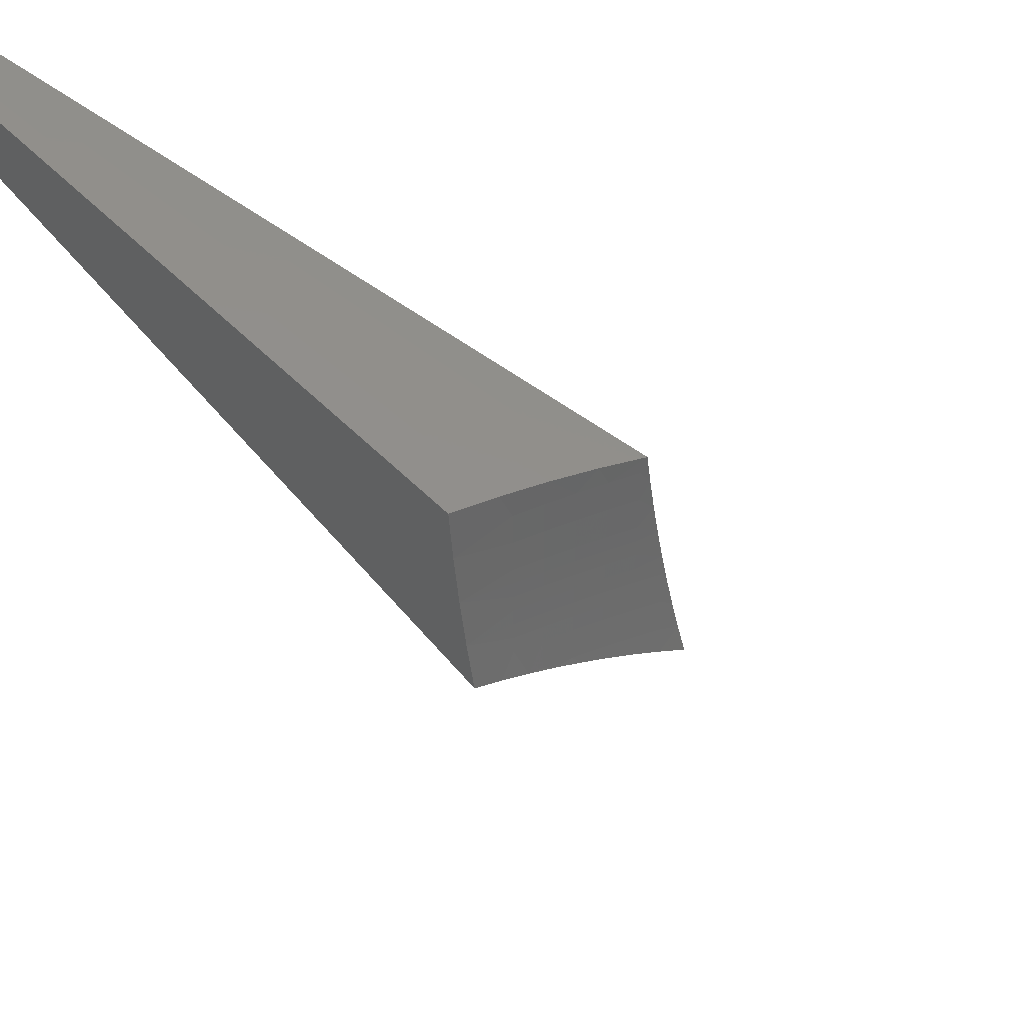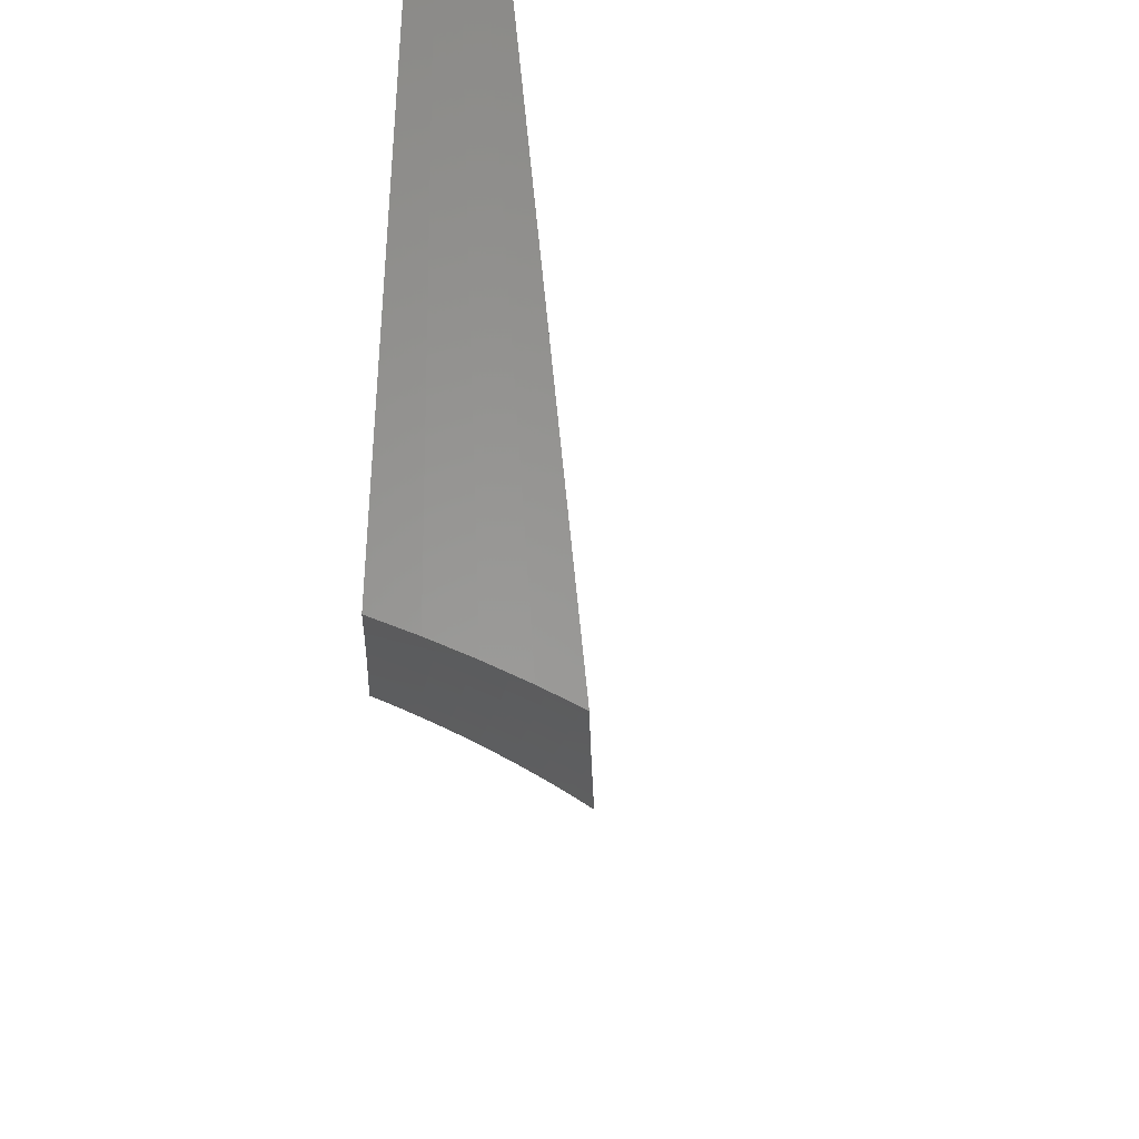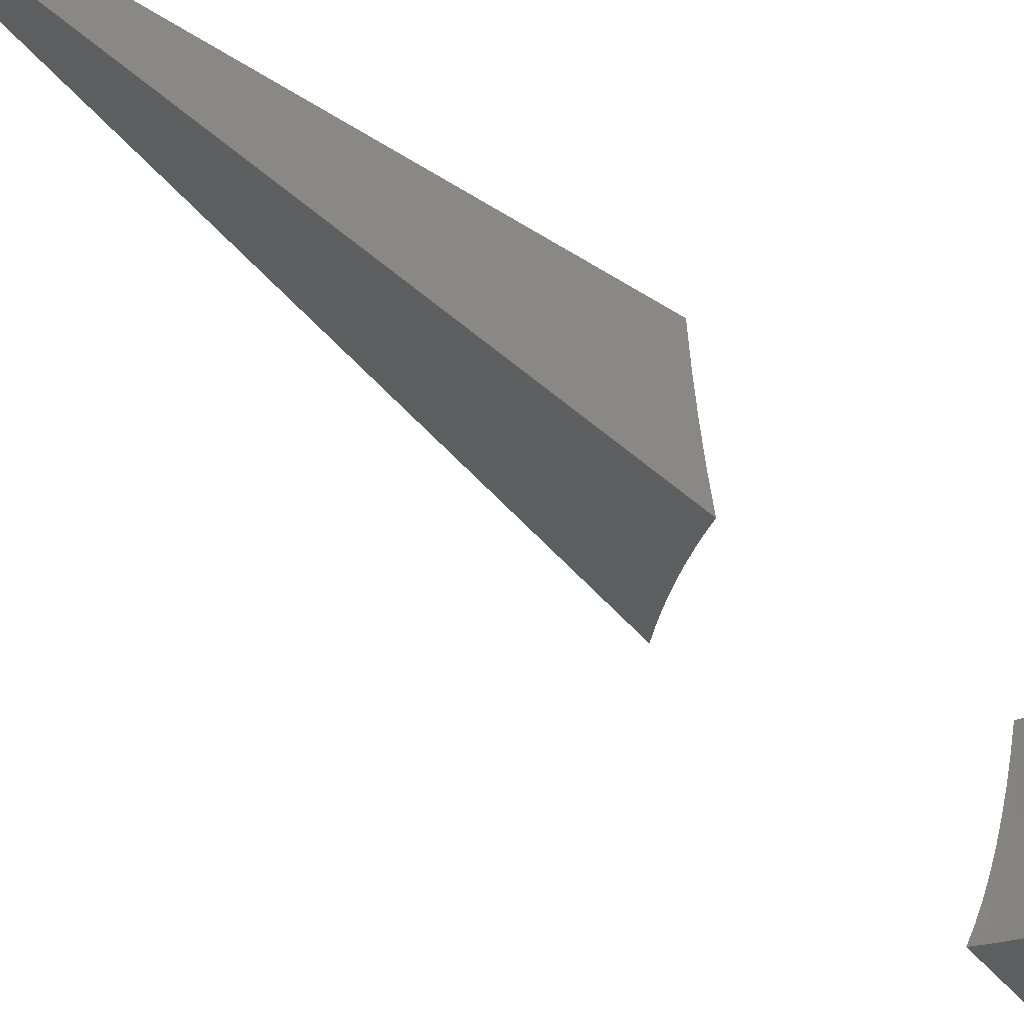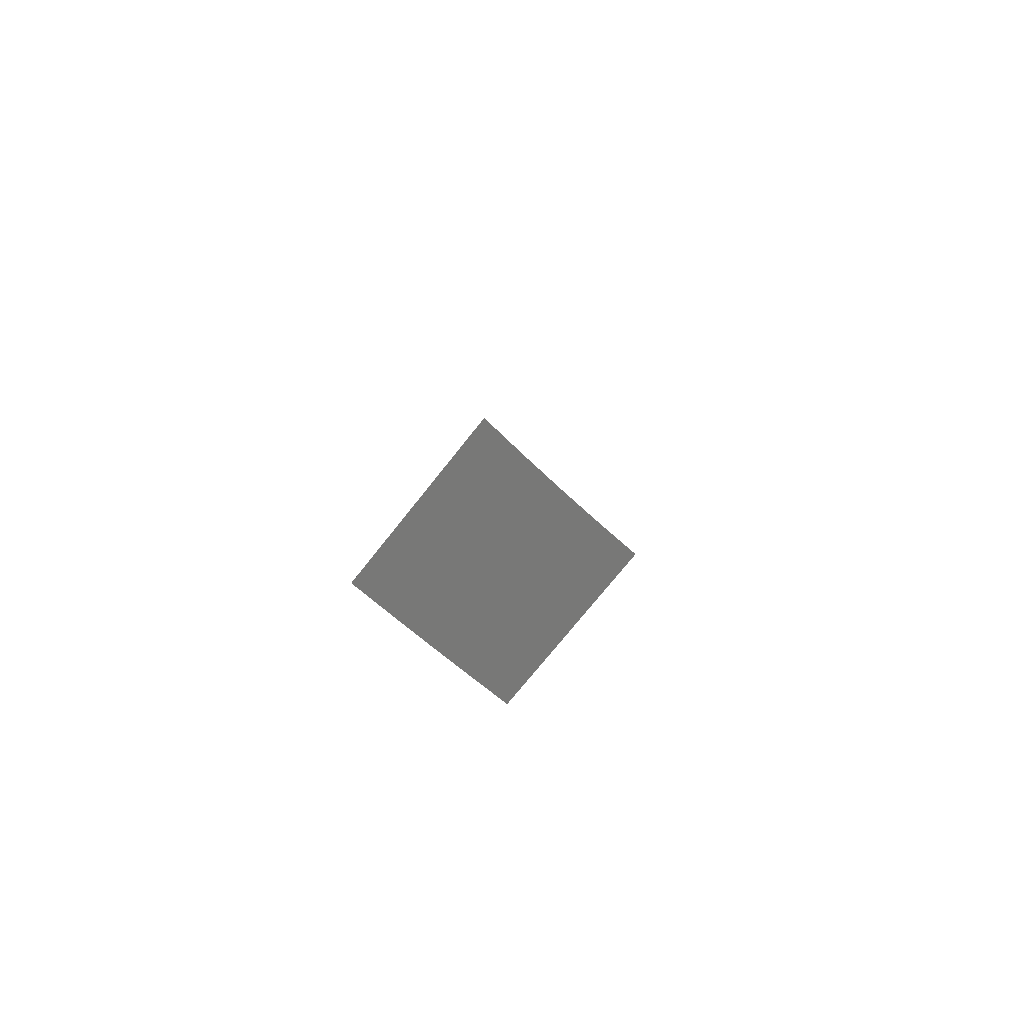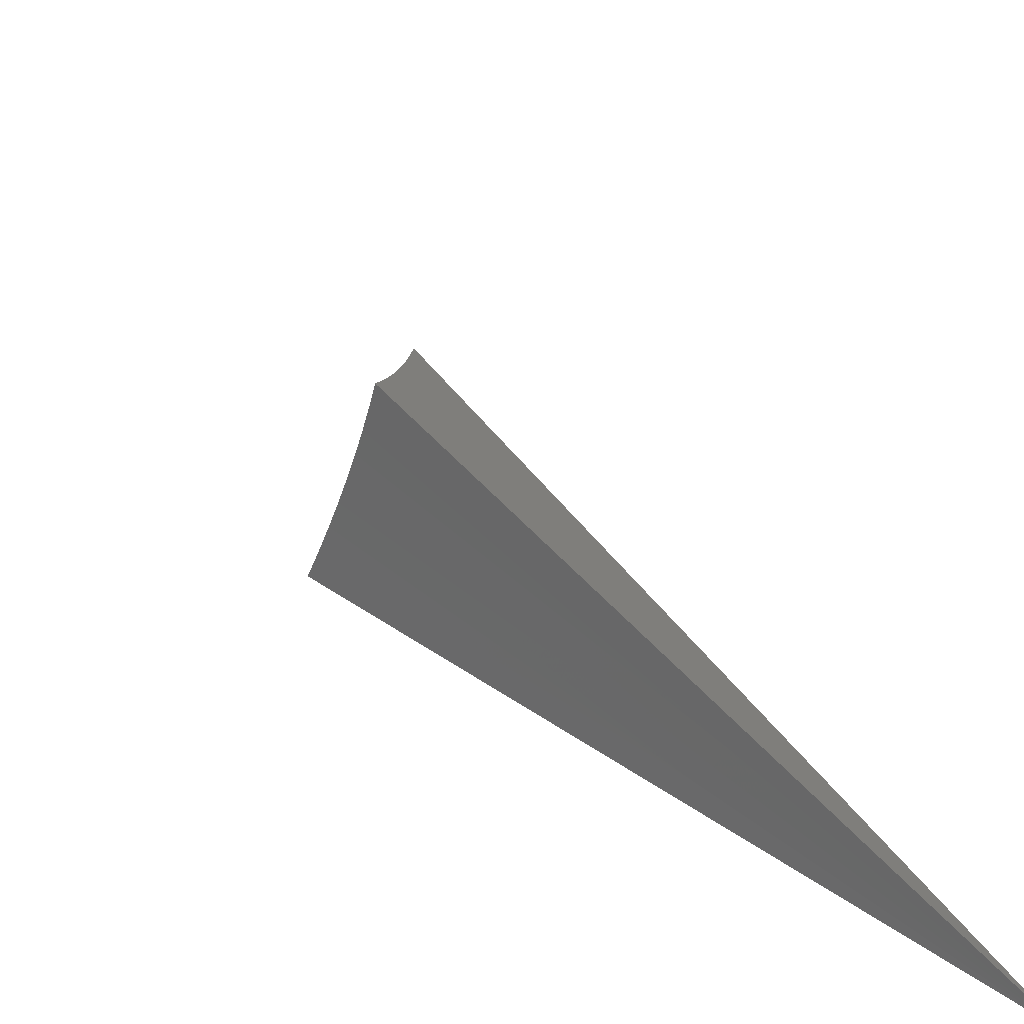
<metadata>
{"format":"stl","ext":"stl","renderer":"f3d","projection":"perspective","resolution":1024,"background":"white","views":[{"elev":43.8,"azim":-35.3,"up":"+Z"},{"elev":78.3,"azim":13.8,"up":"+Z"},{"elev":-26.0,"azim":-117.3,"up":"+Z"},{"elev":-70.6,"azim":142.1,"up":"+Y"},{"elev":-70.2,"azim":59.7,"up":"+Z"}]}
</metadata>
<code>
# stl→obj: 230 verts, 452 faces
v 0.8861 -5.025 -0.8998
v 1.145 -5.054 -0.9137
v 0 0 0
v 1.398 -5.09 -0.9307
v 1.645 -5.132 -0.9503
v 1.886 -5.181 -0.9722
v 1.968 -5.406 -2.094
v 0.8649 -2.743 -1.047
v 1.846 -5.369 -2.066
v 1.721 -5.335 -2.04
v 1.594 -5.303 -2.015
v 0.7444 -2.778 -1.047
v 1.463 -5.274 -1.992
v 1.329 -5.247 -1.97
v 0.6226 -2.808 -1.047
v 1.193 -5.222 -1.95
v 1.055 -5.2 -1.931
v 0.9136 -5.181 -1.915
v 0.9049 -5.132 -1.67
v 0.8974 -5.089 -1.418
v 0.8911 -5.054 -1.161
v 1.135 -5.183 -1.801
v 1.267 -5.232 -1.948
v 1.288 -5.204 -1.801
v 1.298 -5.19 -1.726
v 1.144 -5.169 -1.726
v 1.307 -5.178 -1.652
v 1.152 -5.156 -1.652
v 1.316 -5.166 -1.577
v 1.16 -5.144 -1.577
v 1.325 -5.154 -1.502
v 1.167 -5.133 -1.502
v 1.333 -5.143 -1.427
v 1.175 -5.121 -1.427
v 1.34 -5.133 -1.352
v 1.181 -5.111 -1.352
v 1.354 -5.114 -1.201
v 1.194 -5.092 -1.201
v 1.367 -5.098 -1.05
v 1.204 -5.075 -1.05
v 1.417 -5.256 -1.948
v 1.566 -5.282 -1.948
v 1.714 -5.311 -1.948
v 1.86 -5.343 -1.948
v 1.954 -5.369 -1.963
v 1.941 -5.334 -1.829
v 1.891 -5.316 -1.801
v 1.742 -5.284 -1.801
v 1.592 -5.254 -1.801
v 1.44 -5.228 -1.801
v 1.93 -5.302 -1.692
v 1.905 -5.304 -1.726
v 1.756 -5.271 -1.726
v 1.604 -5.241 -1.726
v 1.452 -5.214 -1.726
v 1.919 -5.292 -1.652
v 1.919 -5.273 -1.552
v 1.768 -5.259 -1.652
v 1.78 -5.247 -1.577
v 1.616 -5.229 -1.652
v 1.627 -5.217 -1.577
v 1.462 -5.202 -1.652
v 1.472 -5.19 -1.577
v 1.792 -5.236 -1.502
v 1.909 -5.246 -1.411
v 1.803 -5.226 -1.427
v 1.813 -5.216 -1.352
v 1.647 -5.195 -1.427
v 1.657 -5.185 -1.352
v 1.491 -5.168 -1.427
v 1.499 -5.158 -1.352
v 1.901 -5.222 -1.266
v 1.832 -5.198 -1.201
v 1.674 -5.167 -1.201
v 1.515 -5.139 -1.201
v 1.893 -5.2 -1.12
v 1.849 -5.182 -1.05
v 1.689 -5.151 -1.05
v 1.528 -5.123 -1.05
v 1.482 -5.178 -1.502
v 1.637 -5.206 -1.502
v 2.684 -7.831 -3.013
v 2.77 -7.806 -2.97
v 2.821 -7.75 -3.002
v 2.83 -7.825 -2.885
v 2.85 -7.831 -2.855
v 2.75 -7.874 -2.885
v 2.807 -7.893 -2.798
v 2.72 -7.941 -2.798
v 2.773 -7.961 -2.709
v 2.68 -8.009 -2.709
v 2.778 -8.047 -2.526
v 2.677 -8.095 -2.526
v 2.764 -8.133 -2.339
v 2.656 -8.18 -2.339
v 2.732 -8.216 -2.147
v 2.616 -8.263 -2.147
v 2.683 -8.297 -1.951
v 2.56 -8.343 -1.951
v 2.617 -8.374 -1.752
v 2.488 -8.419 -1.752
v 2.679 -8.396 -1.554
v 2.504 -8.456 -1.555
v 2.355 -8.461 -1.752
v 2.322 -8.512 -1.556
v 2.219 -8.501 -1.752
v 2.133 -8.564 -1.556
v 2.08 -8.538 -1.752
v 1.939 -8.573 -1.752
v 2.035 -8.504 -1.951
v 1.897 -8.538 -1.951
v 1.985 -8.465 -2.147
v 1.85 -8.499 -2.147
v 1.93 -8.423 -2.339
v 1.799 -8.455 -2.339
v 1.869 -8.376 -2.526
v 1.742 -8.408 -2.526
v 1.804 -8.326 -2.709
v 1.681 -8.357 -2.709
v 1.769 -8.3 -2.798
v 1.649 -8.33 -2.798
v 1.733 -8.273 -2.885
v 1.616 -8.302 -2.885
v 1.697 -8.244 -2.97
v 1.582 -8.273 -2.97
v 1.656 -8.218 -3.051
v 1.457 -8.263 -3.054
v 2.535 -7.907 -3.022
v 2.609 -7.9 -2.97
v 2.692 -7.854 -2.97
v 2.522 -7.946 -2.97
v 2.376 -7.98 -3.03
v 2.43 -7.989 -2.97
v 2.335 -8.031 -2.97
v 2.386 -8.055 -2.885
v 2.285 -8.096 -2.885
v 2.332 -8.12 -2.798
v 2.225 -8.16 -2.798
v 2.269 -8.184 -2.709
v 2.157 -8.223 -2.709
v 2.235 -8.269 -2.526
v 2.116 -8.307 -2.526
v 2.184 -8.351 -2.339
v 2.058 -8.388 -2.339
v 2.117 -8.43 -2.147
v 2.209 -8.047 -3.037
v 2.236 -8.072 -2.97
v 2.18 -8.135 -2.885
v 2.115 -8.198 -2.798
v 2.042 -8.259 -2.709
v 1.994 -8.343 -2.526
v 2.134 -8.11 -2.97
v 2.032 -8.109 -3.043
v 2.029 -8.147 -2.97
v 1.848 -8.166 -3.047
v 1.921 -8.181 -2.97
v 1.81 -8.214 -2.97
v 1.849 -8.241 -2.885
v 1.469 -8.332 -2.891
v 1.496 -8.328 -2.885
v 1.527 -8.357 -2.798
v 1.557 -8.384 -2.709
v 1.613 -8.437 -2.526
v 1.666 -8.485 -2.339
v 1.714 -8.529 -2.147
v 1.757 -8.569 -1.951
v 1.796 -8.605 -1.752
v 1.939 -8.612 -1.557
v 1.48 -8.396 -2.72
v 1.491 -8.456 -2.542
v 1.501 -8.513 -2.357
v 1.51 -8.565 -2.165
v 1.519 -8.612 -1.967
v 1.526 -8.655 -1.764
v 1.739 -8.655 -1.557
v 1.533 -8.694 -1.557
v 2.742 -8.327 -1.752
v 2.847 -8.332 -1.553
v 2.863 -8.277 -1.752
v 3.008 -8.263 -1.551
v 2.98 -8.226 -1.752
v 2.991 -8.218 -1.76
v 2.915 -8.198 -1.951
v 2.972 -8.167 -1.964
v 2.843 -8.167 -2.147
v 2.95 -8.116 -2.147
v 2.952 -8.11 -2.161
v 2.868 -8.083 -2.339
v 2.929 -8.047 -2.35
v 2.874 -7.998 -2.526
v 2.904 -7.98 -2.529
v 2.861 -7.911 -2.709
v 2.878 -7.908 -2.697
v 2.665 -7.921 -2.885
v 2.576 -7.967 -2.885
v 2.483 -8.012 -2.885
v 2.629 -7.988 -2.798
v 2.583 -8.055 -2.709
v 2.572 -8.142 -2.526
v 2.543 -8.226 -2.339
v 2.497 -8.308 -2.147
v 2.434 -8.387 -1.951
v 2.534 -8.034 -2.798
v 2.435 -8.078 -2.798
v 2.482 -8.1 -2.709
v 2.463 -8.186 -2.526
v 2.427 -8.27 -2.339
v 2.374 -8.351 -2.147
v 2.304 -8.428 -1.951
v 2.377 -8.143 -2.709
v 2.801 -8.248 -1.951
v 2.351 -8.229 -2.526
v 2.307 -8.312 -2.339
v 2.247 -8.392 -2.147
v 2.171 -8.467 -1.951
v 2.073 -8.173 -2.885
v 2.003 -8.234 -2.798
v 1.924 -8.294 -2.709
v 1.962 -8.208 -2.885
v 1.887 -8.268 -2.798
v 1.577 -8.945 -3.306
v 1.577 -8.945 -1.602
v 3.256 -8.945 -3.465
v 3.256 -8.945 -1.678
v 1.986 -8.945 -1.616
v 1.986 -8.945 -3.335
v 2.402 -8.945 -1.633
v 2.402 -8.945 -3.371
v 2.824 -8.945 -1.654
v 2.824 -8.945 -3.414
f 1 2 3
f 2 4 3
f 4 5 3
f 5 6 3
f 3 7 8
f 8 7 9
f 8 9 10
f 10 11 8
f 8 11 12
f 8 12 3
f 11 13 12
f 12 13 14
f 12 14 15
f 15 14 16
f 15 16 17
f 17 18 15
f 15 18 3
f 15 3 12
f 18 19 3
f 3 19 20
f 3 20 21
f 21 1 3
f 19 18 22
f 22 18 17
f 22 17 16
f 14 23 16
f 16 23 24
f 16 24 22
f 22 24 25
f 22 25 26
f 26 25 27
f 26 27 28
f 28 27 29
f 28 29 30
f 30 29 31
f 30 31 32
f 32 31 33
f 32 33 34
f 34 33 35
f 34 35 36
f 36 35 37
f 36 37 38
f 38 37 39
f 38 39 40
f 40 39 4
f 40 4 2
f 23 14 41
f 41 14 13
f 41 13 42
f 42 13 11
f 42 11 43
f 43 11 10
f 43 10 44
f 44 10 9
f 44 9 45
f 45 9 7
f 45 46 44
f 44 46 47
f 44 47 43
f 43 47 48
f 43 48 42
f 42 48 49
f 42 49 41
f 41 49 50
f 41 50 23
f 23 50 24
f 46 51 47
f 47 51 52
f 47 52 48
f 48 52 53
f 48 53 49
f 49 53 54
f 49 54 50
f 50 54 55
f 50 55 24
f 24 55 25
f 52 51 56
f 56 51 57
f 56 57 58
f 58 57 59
f 58 59 60
f 60 59 61
f 60 61 62
f 62 61 63
f 62 63 27
f 27 63 29
f 59 57 64
f 64 57 65
f 64 65 66
f 66 65 67
f 66 67 68
f 68 67 69
f 68 69 70
f 70 69 71
f 70 71 33
f 33 71 35
f 65 72 67
f 67 72 73
f 67 73 69
f 69 73 74
f 69 74 71
f 71 74 75
f 71 75 35
f 35 75 37
f 72 76 73
f 73 76 77
f 73 77 74
f 74 77 78
f 74 78 75
f 75 78 79
f 75 79 37
f 37 79 39
f 76 6 77
f 77 6 78
f 6 5 78
f 78 5 79
f 5 4 79
f 79 4 39
f 1 21 2
f 2 21 40
f 40 21 38
f 38 21 20
f 38 20 36
f 36 20 34
f 34 20 32
f 32 20 19
f 32 19 30
f 30 19 28
f 28 19 26
f 26 19 22
f 62 27 25
f 62 25 55
f 70 33 31
f 31 29 80
f 80 29 63
f 80 63 81
f 81 63 61
f 81 61 64
f 64 61 59
f 60 62 55
f 60 55 54
f 68 70 80
f 80 70 31
f 68 80 81
f 58 60 54
f 58 54 53
f 66 68 81
f 66 81 64
f 56 58 53
f 56 53 52
f 7 3 45
f 45 3 46
f 46 3 51
f 51 3 57
f 57 3 65
f 65 3 72
f 72 3 76
f 76 3 6
f 82 83 84
f 84 83 85
f 84 85 86
f 86 85 87
f 86 87 88
f 88 87 89
f 88 89 90
f 90 89 91
f 90 91 92
f 92 91 93
f 92 93 94
f 94 93 95
f 94 95 96
f 96 95 97
f 96 97 98
f 98 97 99
f 98 99 100
f 100 99 101
f 100 101 102
f 102 101 103
f 103 101 104
f 103 104 105
f 105 104 106
f 105 106 107
f 107 106 108
f 107 108 109
f 109 108 110
f 109 110 111
f 111 110 112
f 111 112 113
f 113 112 114
f 113 114 115
f 115 114 116
f 115 116 117
f 117 116 118
f 117 118 119
f 119 118 120
f 119 120 121
f 121 120 122
f 121 122 123
f 123 122 124
f 123 124 125
f 125 124 126
f 125 126 127
f 128 129 82
f 82 129 130
f 82 130 83
f 83 130 85
f 129 128 131
f 131 128 132
f 131 132 133
f 133 132 134
f 133 134 135
f 135 134 136
f 135 136 137
f 137 136 138
f 137 138 139
f 139 138 140
f 139 140 141
f 141 140 142
f 141 142 143
f 143 142 144
f 143 144 145
f 145 144 112
f 145 112 110
f 132 146 134
f 134 146 147
f 134 147 136
f 136 147 148
f 136 148 138
f 138 148 149
f 138 149 140
f 140 149 150
f 140 150 142
f 142 150 151
f 142 151 144
f 144 151 114
f 144 114 112
f 147 146 152
f 152 146 153
f 152 153 154
f 154 153 155
f 154 155 156
f 156 155 157
f 156 157 158
f 158 157 122
f 158 122 120
f 155 126 157
f 157 126 124
f 157 124 122
f 127 159 125
f 125 159 160
f 125 160 123
f 123 160 161
f 123 161 121
f 121 161 162
f 121 162 119
f 119 162 163
f 119 163 117
f 117 163 164
f 117 164 115
f 115 164 165
f 115 165 113
f 113 165 166
f 113 166 111
f 111 166 167
f 111 167 109
f 109 167 168
f 109 168 107
f 160 159 161
f 161 159 169
f 161 169 162
f 162 169 170
f 162 170 163
f 163 170 171
f 163 171 164
f 164 171 172
f 164 172 165
f 165 172 173
f 165 173 166
f 166 173 174
f 166 174 167
f 167 174 175
f 167 175 168
f 174 176 175
f 100 102 177
f 177 102 178
f 177 178 179
f 179 178 180
f 179 180 181
f 181 180 182
f 181 182 183
f 183 182 184
f 183 184 185
f 185 184 186
f 185 186 187
f 187 186 184
f 185 187 188
f 188 187 189
f 188 189 92
f 92 189 190
f 92 190 90
f 90 190 191
f 90 191 192
f 192 191 193
f 192 193 88
f 88 193 86
f 189 191 190
f 87 85 130
f 87 130 194
f 194 130 129
f 194 129 195
f 195 129 131
f 195 131 196
f 196 131 133
f 196 133 135
f 90 192 88
f 195 197 194
f 194 197 89
f 194 89 87
f 89 197 91
f 91 197 198
f 91 198 93
f 93 198 199
f 93 199 95
f 95 199 200
f 95 200 97
f 97 200 201
f 97 201 99
f 99 201 202
f 99 202 101
f 101 202 104
f 197 195 203
f 203 195 196
f 203 196 204
f 204 196 135
f 204 135 137
f 185 188 94
f 94 188 92
f 204 205 203
f 203 205 198
f 203 198 197
f 198 205 199
f 199 205 206
f 199 206 200
f 200 206 207
f 200 207 201
f 201 207 208
f 201 208 202
f 202 208 209
f 202 209 104
f 104 209 106
f 205 204 210
f 210 204 137
f 210 137 139
f 185 94 96
f 183 185 211
f 211 185 96
f 211 96 98
f 181 183 179
f 179 183 211
f 179 211 177
f 177 211 98
f 177 98 100
f 205 210 206
f 206 210 212
f 206 212 207
f 207 212 213
f 207 213 208
f 208 213 214
f 208 214 209
f 209 214 215
f 209 215 106
f 106 215 108
f 212 210 139
f 154 216 152
f 152 216 148
f 152 148 147
f 148 216 149
f 149 216 217
f 149 217 150
f 150 217 218
f 150 218 151
f 151 218 116
f 151 116 114
f 216 154 219
f 219 154 156
f 219 156 158
f 212 139 141
f 212 141 213
f 213 141 143
f 213 143 214
f 214 143 145
f 214 145 215
f 215 145 110
f 215 110 108
f 158 220 219
f 219 220 217
f 219 217 216
f 217 220 218
f 218 220 118
f 218 118 116
f 118 220 120
f 120 220 158
f 127 221 159
f 159 221 169
f 169 221 170
f 170 221 171
f 171 221 172
f 172 221 173
f 173 221 222
f 173 222 174
f 174 222 176
f 84 86 223
f 223 86 193
f 223 193 191
f 191 189 223
f 223 189 187
f 223 187 224
f 224 187 184
f 224 184 182
f 182 180 224
f 222 221 225
f 225 221 226
f 225 226 227
f 227 226 228
f 227 228 229
f 229 228 230
f 229 230 224
f 224 230 223
f 84 223 82
f 82 223 230
f 82 230 128
f 128 230 132
f 132 230 228
f 132 228 146
f 146 228 153
f 153 228 226
f 153 226 155
f 155 226 126
f 126 226 221
f 126 221 127
f 176 222 175
f 175 222 225
f 175 225 168
f 168 225 107
f 107 225 227
f 107 227 105
f 105 227 103
f 103 227 229
f 103 229 102
f 102 229 178
f 178 229 224
f 178 224 180

</code>
